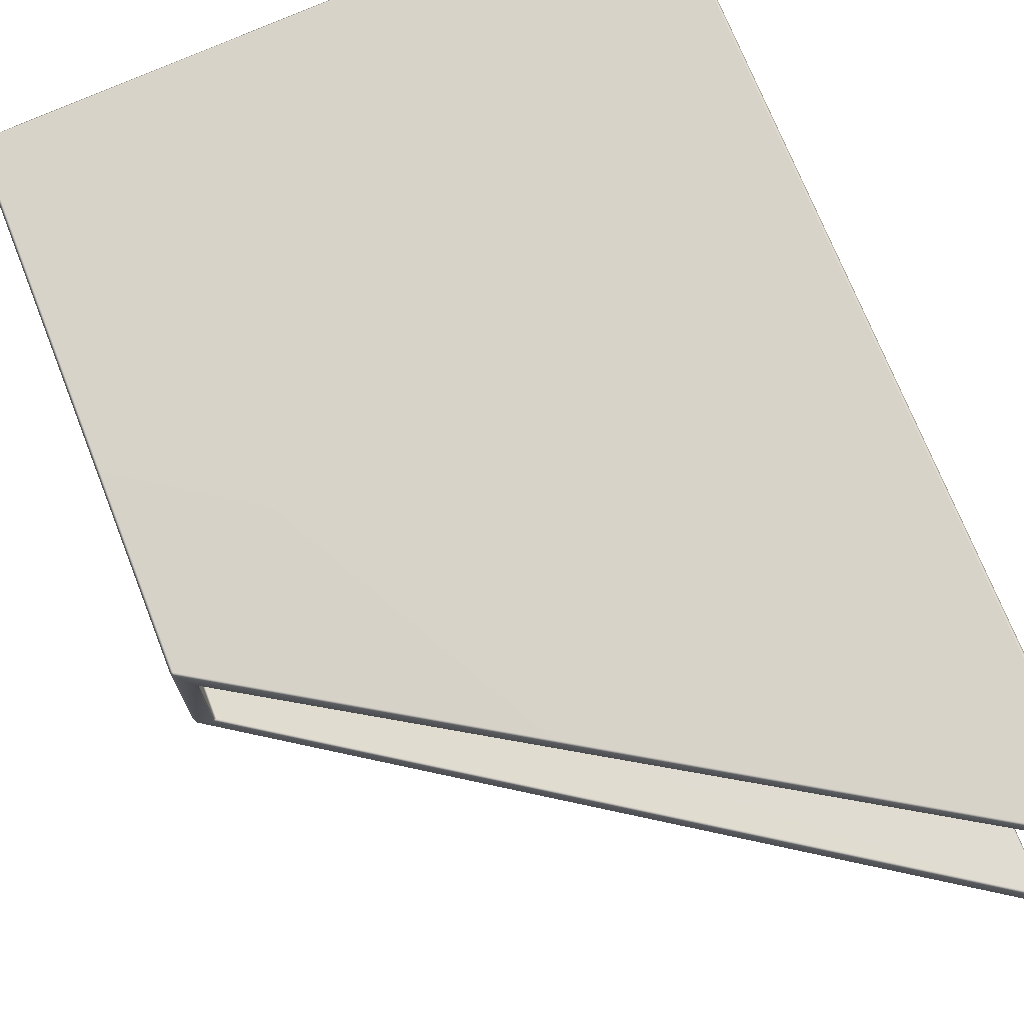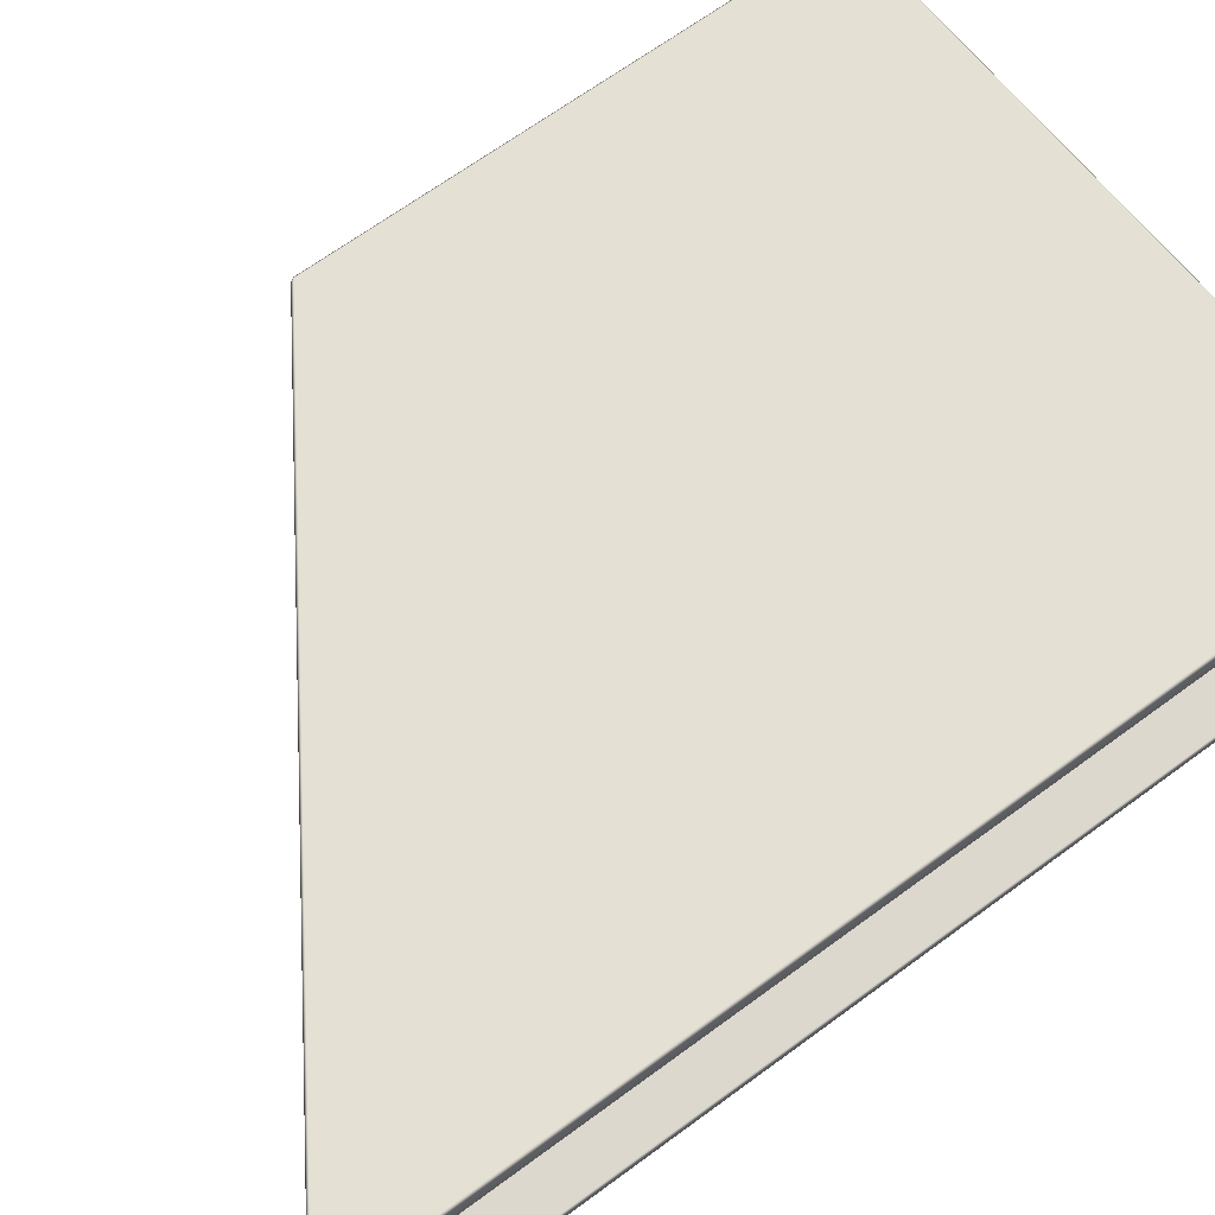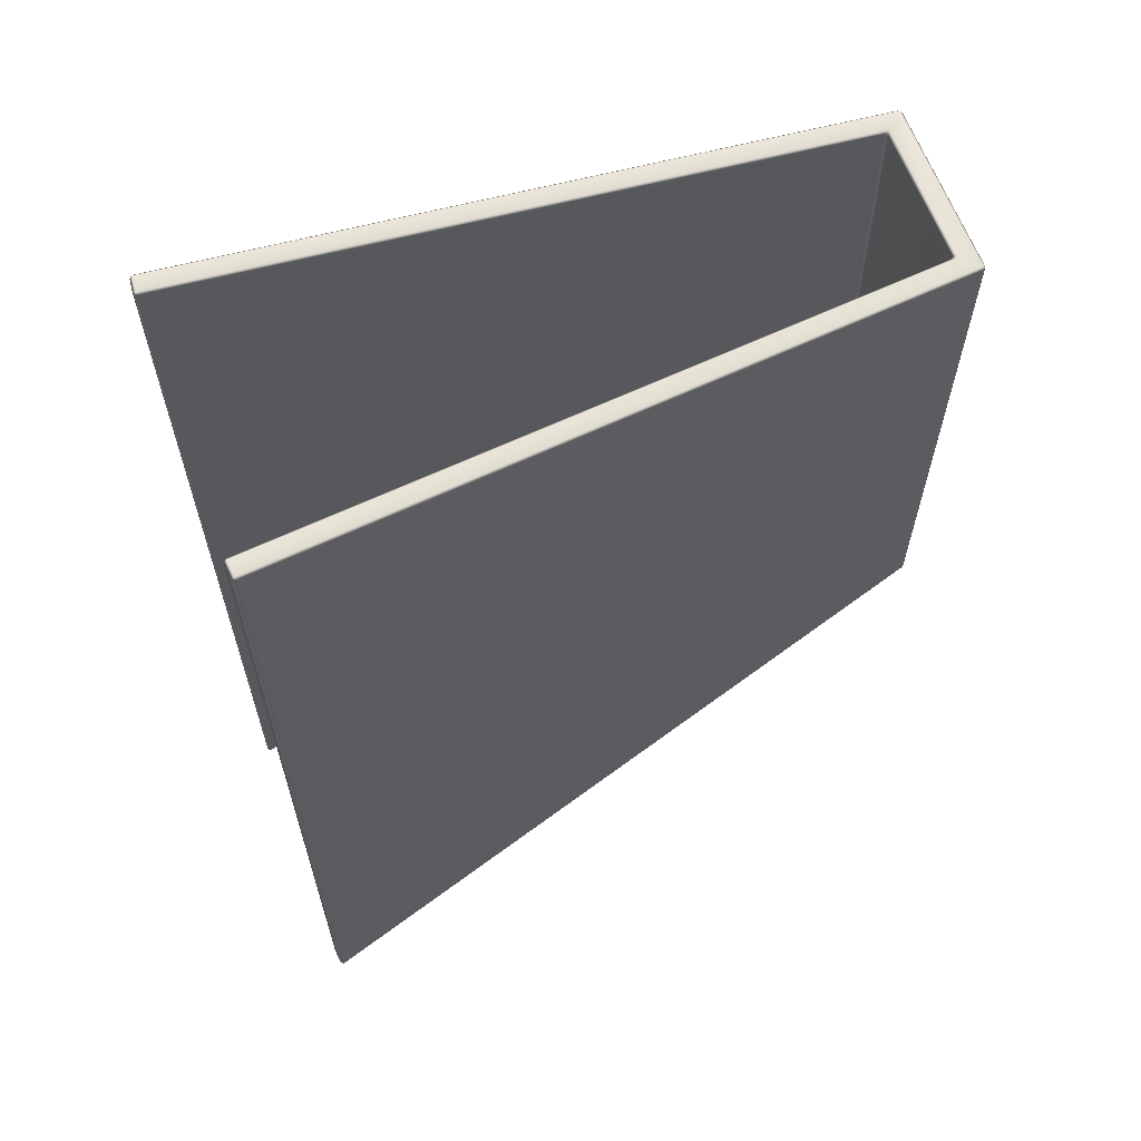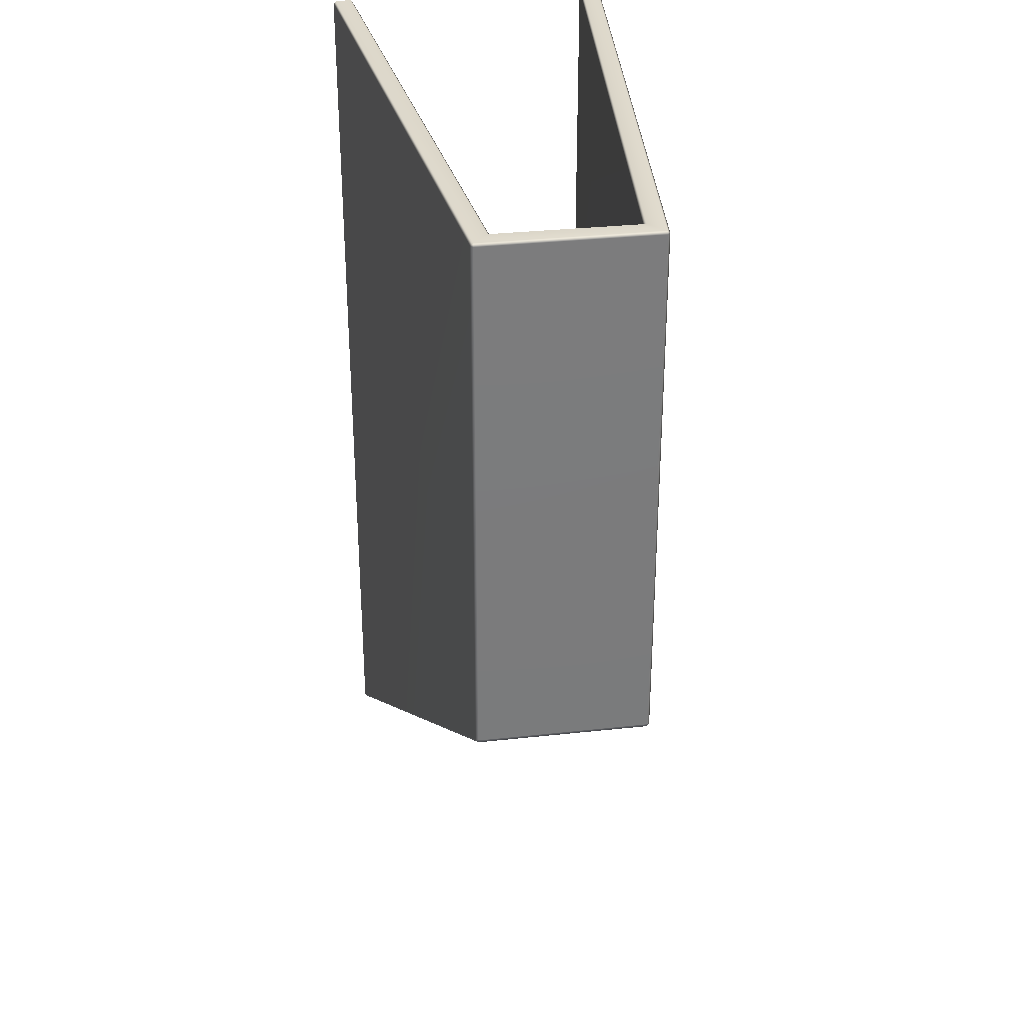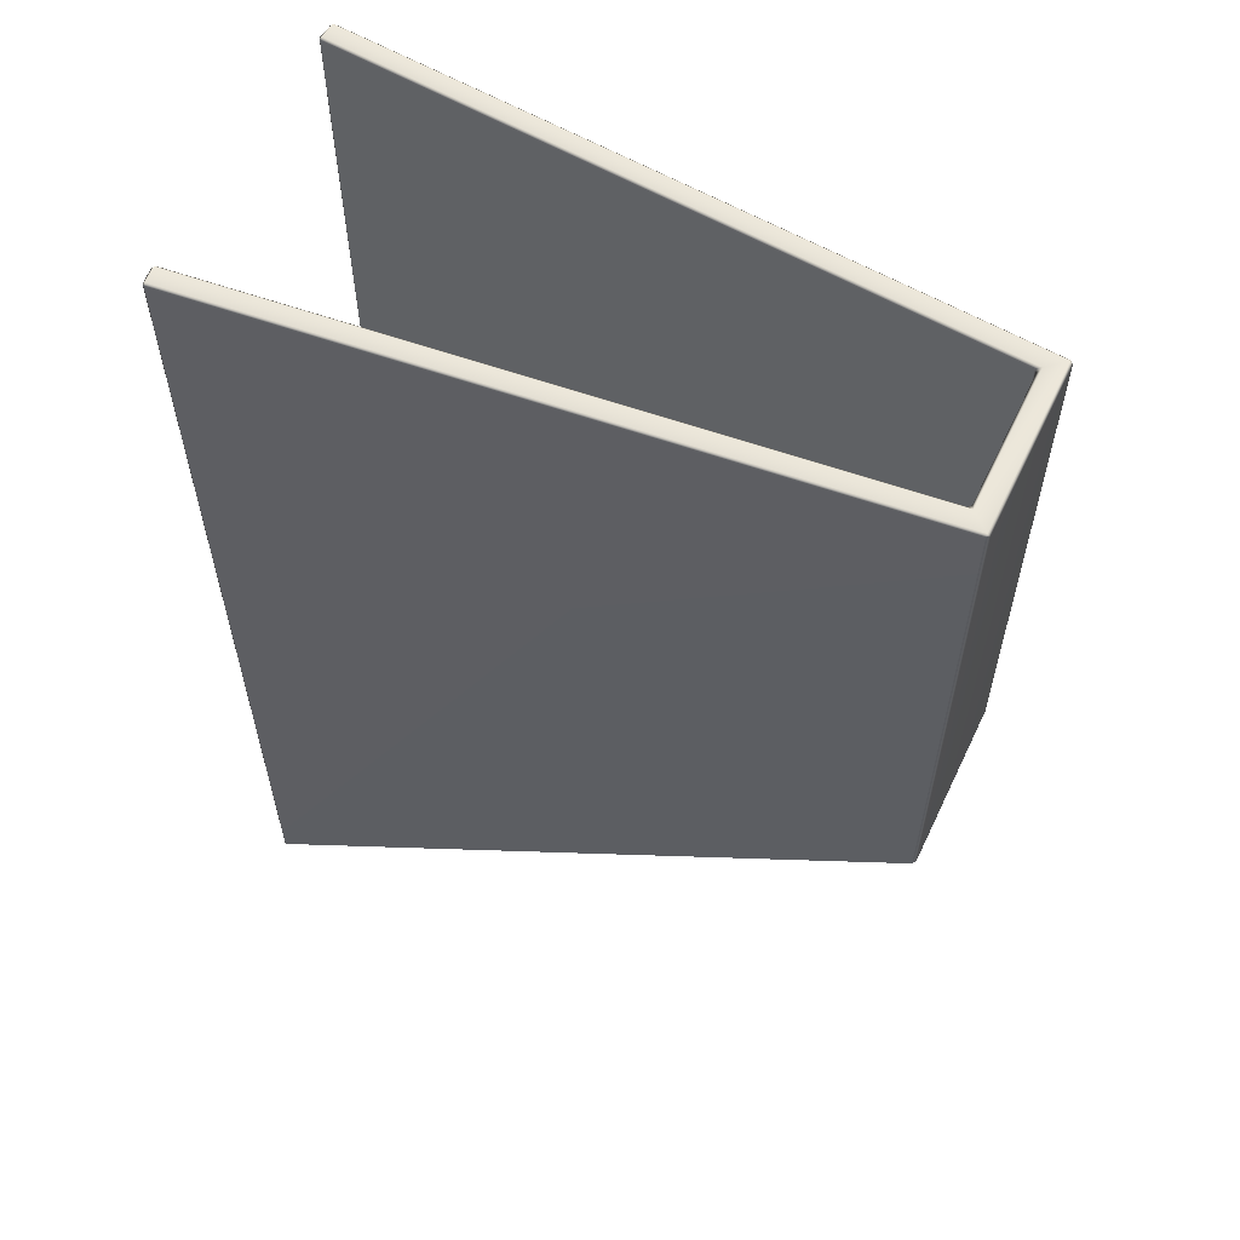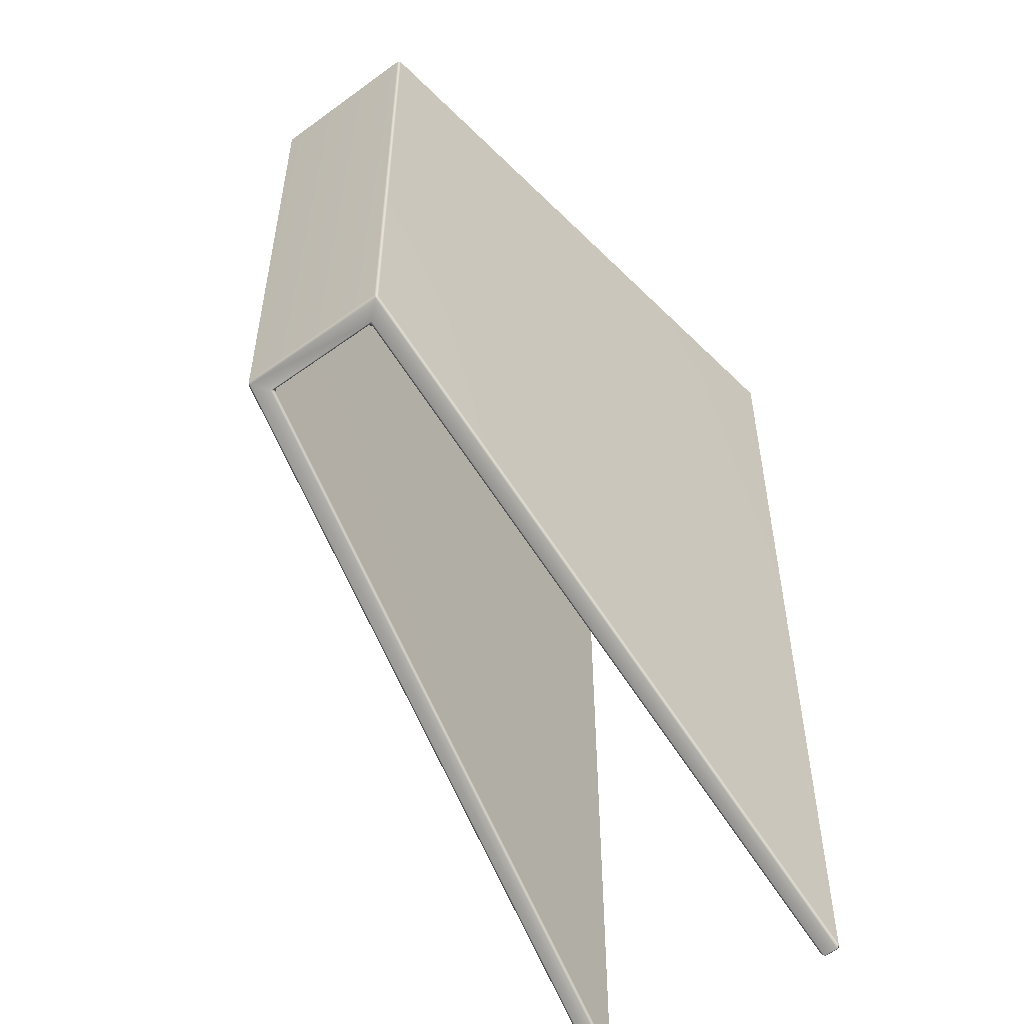
<metadata>
{"format":"obj","ext":"obj","renderer":"f3d","projection":"perspective","resolution":1024,"background":"white","views":[{"elev":72.1,"azim":158.5,"up":"+Y"},{"elev":68.2,"azim":-126.2,"up":"+Y"},{"elev":62.9,"azim":-20.2,"up":"+Z"},{"elev":31.9,"azim":81.2,"up":"+Z"},{"elev":58.9,"azim":25.5,"up":"+Z"},{"elev":-52.5,"azim":127.9,"up":"+Z"}]}
</metadata>
<code>
o ShellWing02_Cube
v -0.5973 -0.2659 0.6711
v -0.5919 -0.2704 0.6711
v -0.5923 -0.2654 0.6761
v -0.6001 -0.237 0.6711
v -0.5951 -0.2365 0.6761
v -0.5956 -0.2315 0.6711
v -0.5973 0.2659 0.6711
v -0.5923 0.2654 0.6761
v -0.5919 0.2704 0.6711
v -0.6001 0.237 0.6711
v -0.5956 0.2315 0.6711
v -0.5951 0.2365 0.6761
v -0.5973 -0.2658 -1.056
v -0.5931 -0.2653 -1.058
v -0.5919 -0.2704 -1.051
v -0.6001 -0.237 -1.056
v -0.5956 -0.2315 -1.051
v -0.5959 -0.2367 -1.058
v -0.5973 0.2658 -1.056
v -0.5919 0.2704 -1.051
v -0.5931 0.2653 -1.058
v -0.6001 0.237 -1.056
v -0.5959 0.2367 -1.058
v -0.5956 0.2315 -1.051
v 0.5933 -0.1577 0.6711
v 0.5983 -0.1522 0.6711
v 0.5933 -0.1526 0.6761
v 0.5543 -0.1221 0.6711
v 0.5642 -0.1262 0.6761
v 0.5593 -0.1167 0.6711
v 0.5933 0.1577 0.6711
v 0.5933 0.1526 0.6761
v 0.5983 0.1522 0.6711
v 0.5543 0.1221 0.6711
v 0.5593 0.1167 0.6711
v 0.5642 0.1262 0.6761
v 0.5943 -0.1524 -0.2933
v 0.5983 -0.1522 -0.2857
v 0.5933 -0.1577 -0.288
v 0.5599 -0.1176 -0.3095
v 0.5648 -0.1121 -0.3073
v 0.5688 -0.1218 -0.3097
v 0.5933 0.1577 -0.288
v 0.5983 0.1522 -0.2857
v 0.5943 0.1524 -0.2933
v 0.5688 0.1218 -0.3097
v 0.5648 0.1121 -0.3073
v 0.5599 0.1176 -0.3095
f 6 40 17
f 11 48 34
f 21 46 23
f 13 4 16
f 19 10 7
f 3 29 5
f 43 9 31
f 8 36 32
f 14 42 37
f 1 2 3
f 4 5 6
f 7 8 9
f 10 11 12
f 13 14 15
f 16 17 18
f 19 20 21
f 22 23 24
f 25 26 27
f 28 29 30
f 31 32 33
f 34 35 36
f 37 38 39
f 40 41 42
f 43 44 45
f 46 47 48
f 15 1 13
f 4 17 16
f 20 7 9
f 10 24 11
f 15 37 39
f 18 40 42
f 20 45 21
f 23 48 24
f 38 45 44
f 42 47 46
f 25 38 26
f 41 28 30
f 31 44 43
f 47 34 48
f 30 36 35
f 27 33 32
f 25 3 2
f 5 28 6
f 31 8 32
f 12 34 36
f 5 1 3
f 7 12 8
f 16 14 13
f 21 22 19
f 2 39 25
f 6 28 40
f 11 24 48
f 21 45 46
f 13 1 4
f 19 22 10
f 3 27 29
f 43 20 9
f 8 12 36
f 14 18 42
f 15 2 1
f 4 6 17
f 20 19 7
f 10 22 24
f 15 14 37
f 18 17 40
f 20 43 45
f 23 46 48
f 38 37 45
f 42 41 47
f 25 39 38
f 41 40 28
f 31 33 44
f 47 35 34
f 30 29 36
f 27 26 33
f 25 27 3
f 5 29 28
f 31 9 8
f 12 11 34
f 5 4 1
f 7 10 12
f 16 18 14
f 21 23 22
f 2 15 39
f 38 33 26
f 35 41 30
f 29 32 36
f 37 46 45
f 38 44 33
f 35 47 41
f 29 27 32
f 37 42 46

</code>
